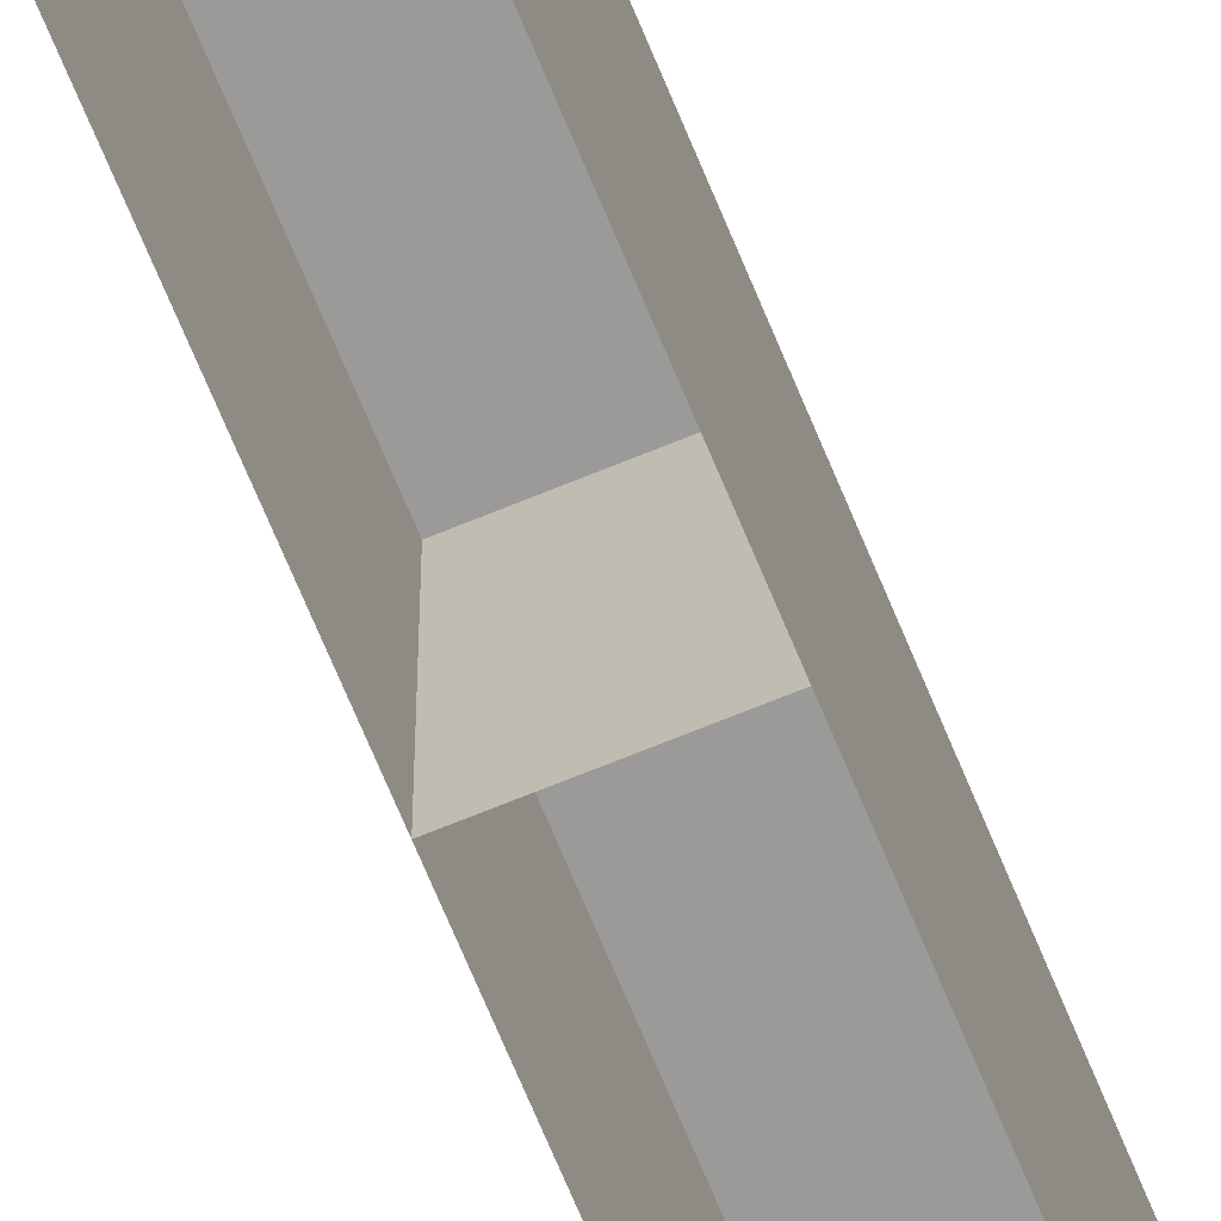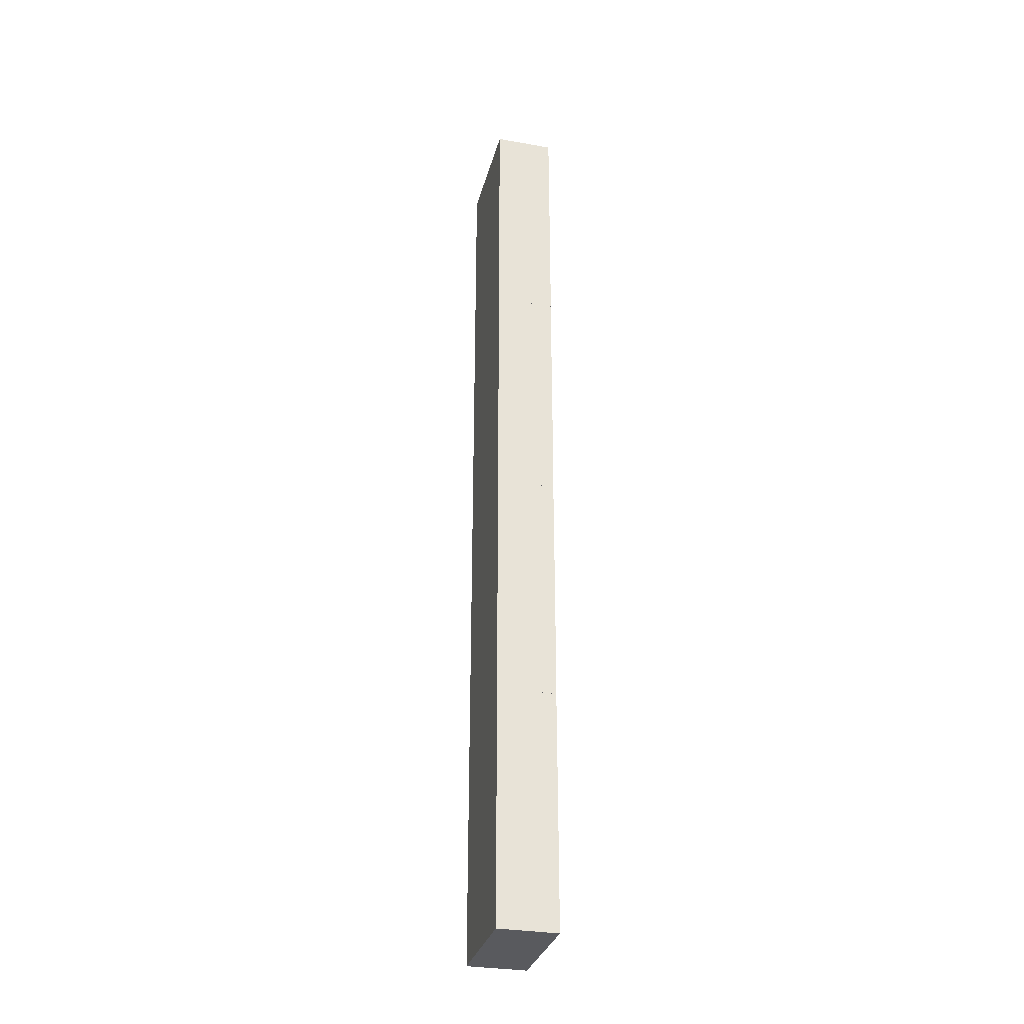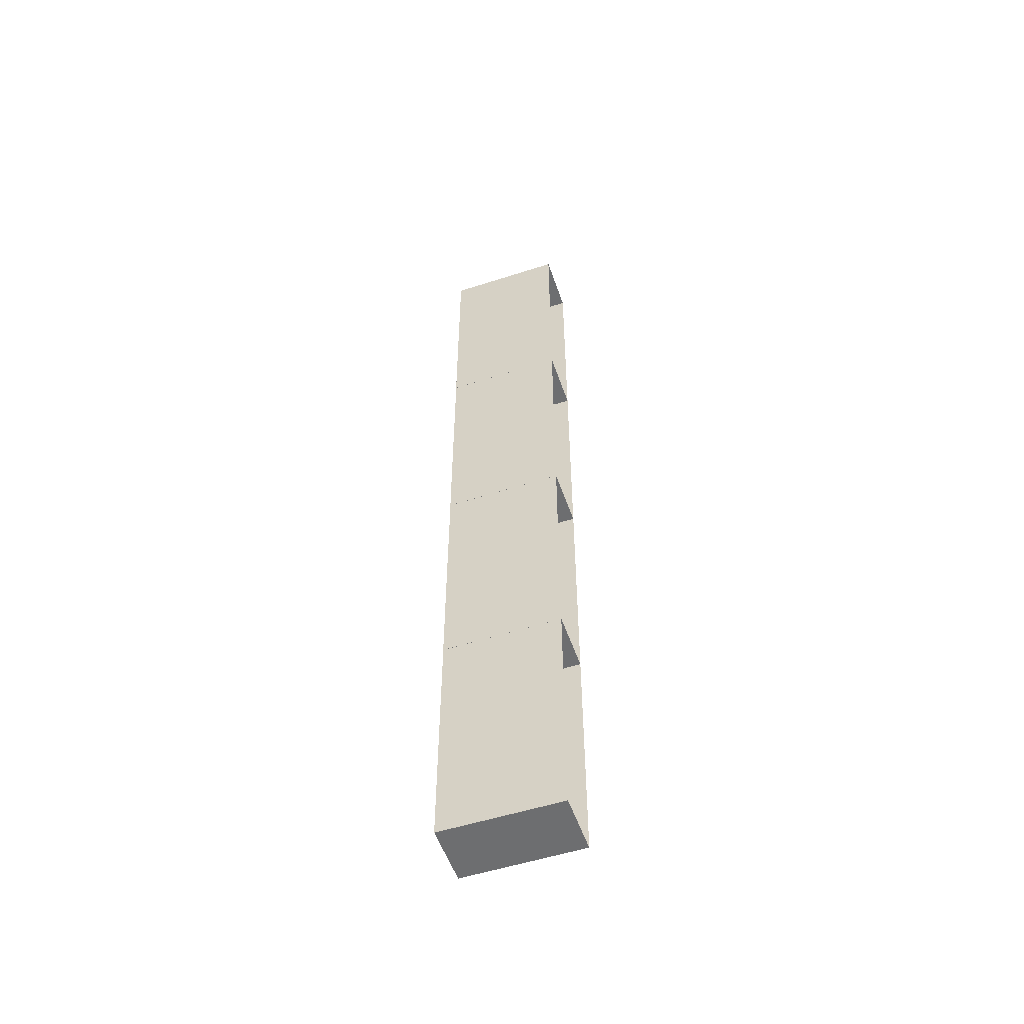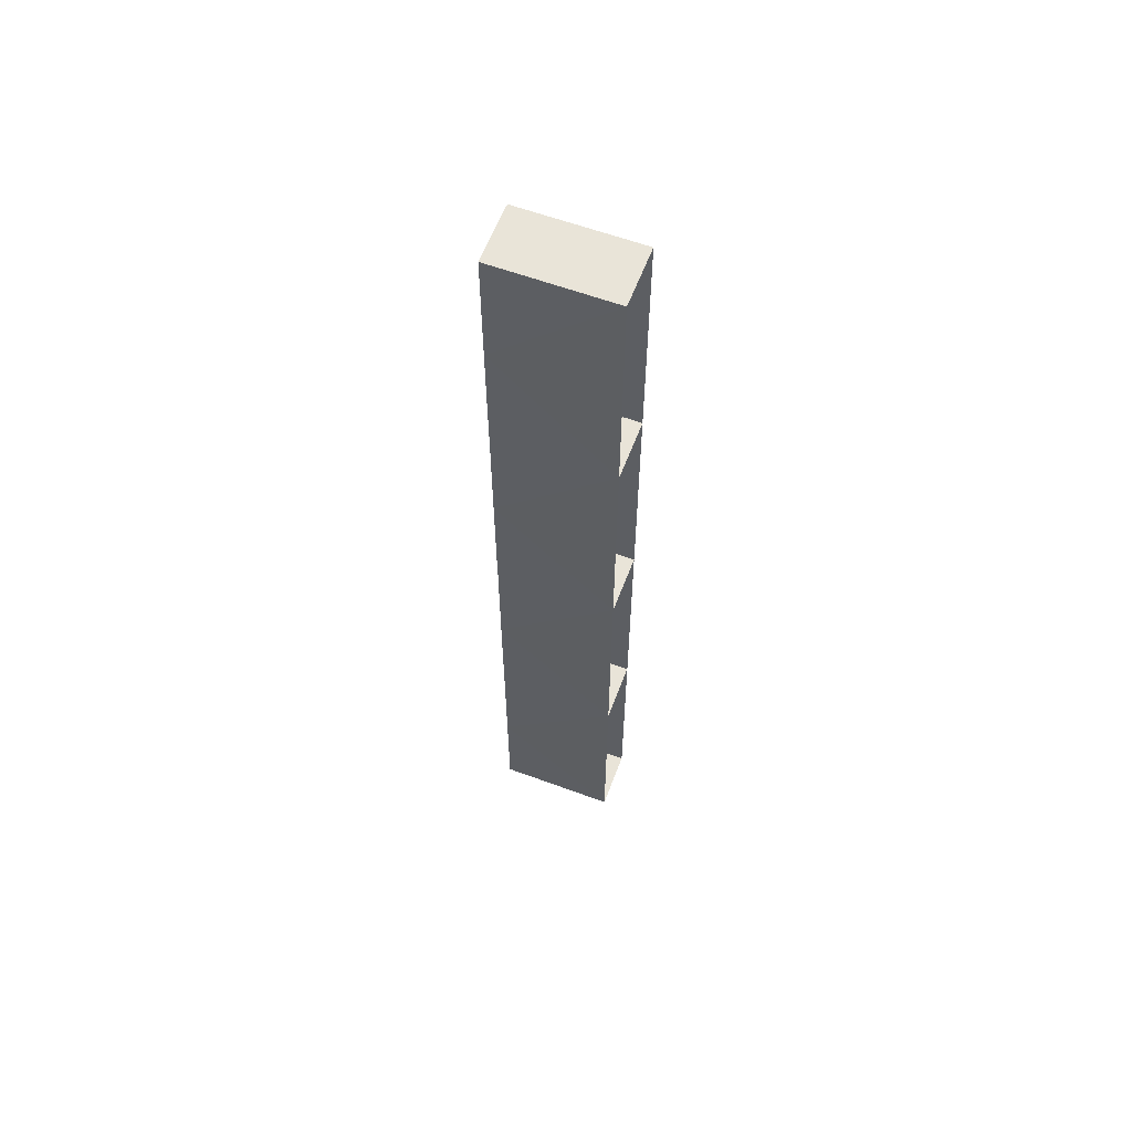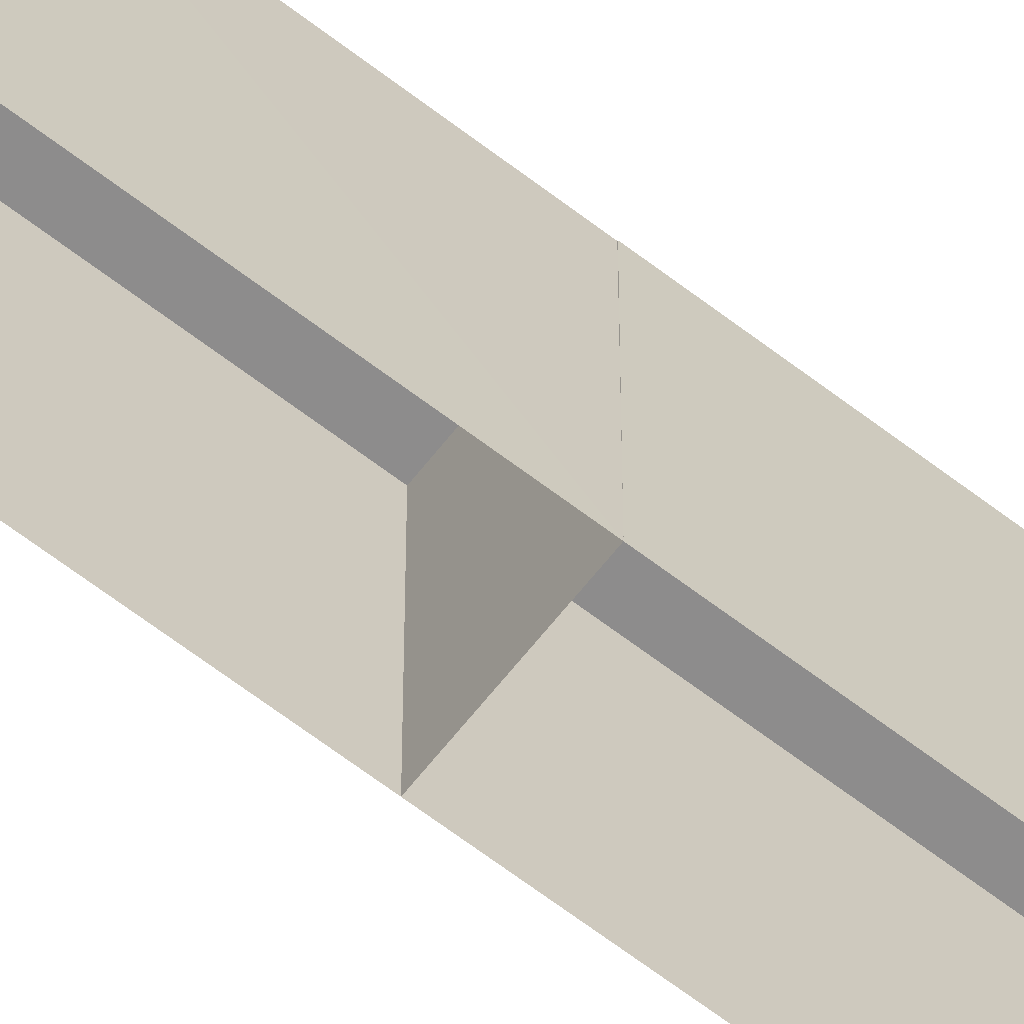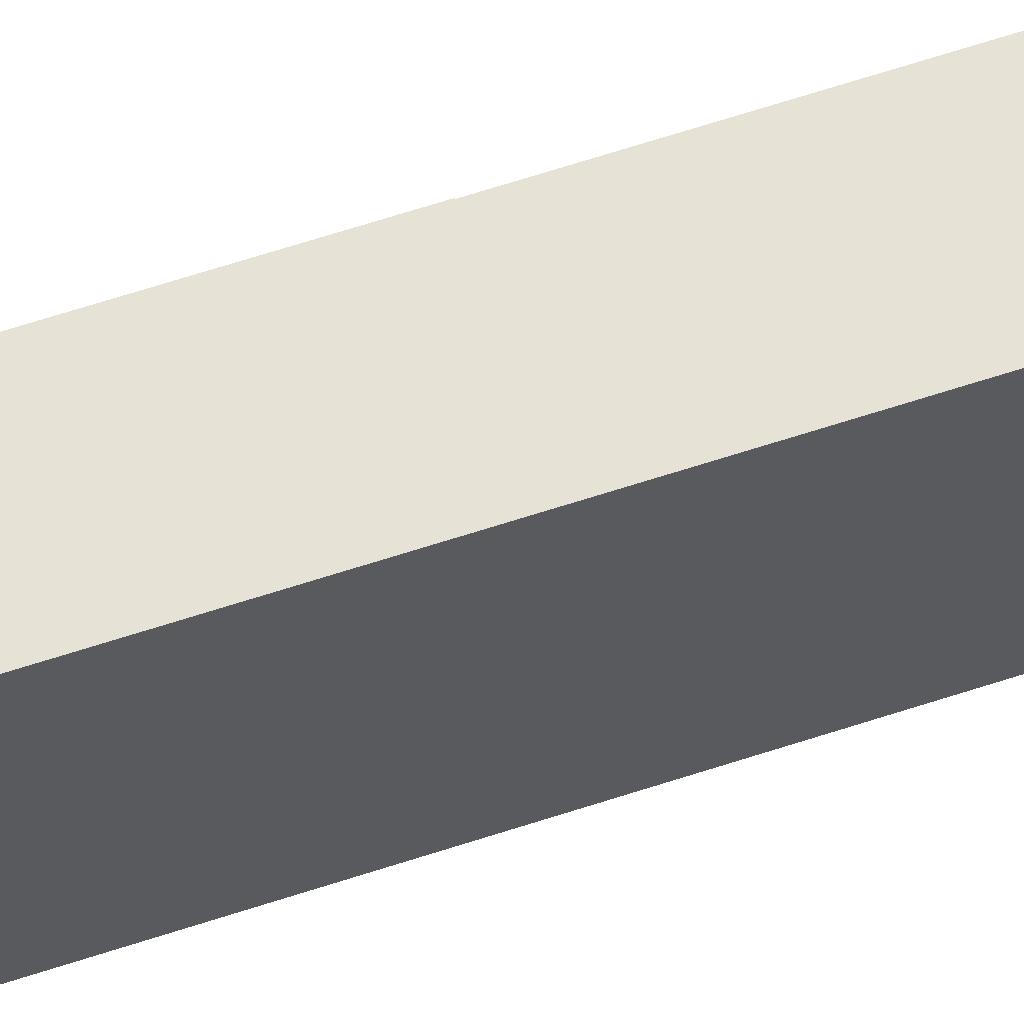
<metadata>
{"format":"obj","ext":"obj","renderer":"f3d","projection":"perspective","resolution":1024,"background":"white","views":[{"elev":-69.3,"azim":22.4,"up":"+Y"},{"elev":-31.2,"azim":165.9,"up":"+Z"},{"elev":-54.2,"azim":-71.1,"up":"+Z"},{"elev":60.5,"azim":-69.3,"up":"+Z"},{"elev":-64.2,"azim":-127.9,"up":"+Y"},{"elev":63.3,"azim":71.5,"up":"+Y"}]}
</metadata>
<code>
o Cube
v -1 -0.1303 -4
v 1 -0.1303 -4
v 0 -0.1303 -4
v 0 -0.1303 4
v 1 3.858 -4
v 1 3.858 4
v 1 -0.1303 4
v 1 3.858 0
v -1 3.858 4
v 0 3.861 -4
v 0 3.861 4
v 0 3.861 0
v -1.006 3.861 -4
v -1 -0.1303 4
v -1.006 3.861 0
v -1 -0.1303 -12
v 1 -0.1303 -12
v 0 -0.1303 -12
v 0 -0.1303 -4
v 1 3.858 -12
v 1 3.858 -4
v 1 -0.1303 -4
v 1 3.858 -8
v -1 3.858 -4
v 0 3.861 -12
v 0 3.861 -4
v 0 3.861 -8
v -1.006 3.861 -12
v -1 -0.1303 -4
v -1.006 3.861 -8
v -1 -0.1303 -20
v 1 -0.1303 -20
v 0 -0.1303 -20
v 0 -0.1303 -12
v 1 3.858 -20
v 1 3.858 -12
v 1 -0.1303 -12
v 1 3.858 -16
v -1 3.858 -12
v 0 3.861 -20
v 0 3.861 -12
v 0 3.861 -16
v -1.006 3.861 -20
v -1 -0.1303 -12
v -1.006 3.861 -16
v -1 -0.1303 -28
v 1 -0.1303 -28
v 0 -0.1303 -28
v 0 -0.1303 -20
v 1 3.858 -28
v 1 3.858 -20
v 1 -0.1303 -20
v 1 3.858 -24
v -1 3.858 -20
v 0 3.861 -28
v 0 3.861 -20
v 0 3.861 -24
v -1.006 3.861 -28
v -1 -0.1303 -20
v -1.006 3.861 -24
f 4 9 14
f 3 5 2
f 8 6 7
f 15 14 9
f 15 1 14
f 6 4 7
f 12 13 15
f 9 12 15
f 1 10 3
f 8 2 5
f 12 6 8
f 5 12 8
f 19 24 29
f 18 20 17
f 23 21 22
f 30 29 24
f 30 16 29
f 21 19 22
f 27 28 30
f 24 27 30
f 16 25 18
f 23 17 20
f 27 21 23
f 20 27 23
f 34 39 44
f 33 35 32
f 38 36 37
f 45 44 39
f 45 31 44
f 36 34 37
f 42 43 45
f 39 42 45
f 31 40 33
f 38 32 35
f 42 36 38
f 35 42 38
f 49 54 59
f 48 50 47
f 53 51 52
f 60 59 54
f 60 46 59
f 51 49 52
f 57 58 60
f 54 57 60
f 46 55 48
f 53 47 50
f 57 51 53
f 50 57 53
f 4 11 9
f 3 10 5
f 15 13 1
f 6 11 4
f 12 10 13
f 9 11 12
f 1 13 10
f 8 7 2
f 12 11 6
f 5 10 12
f 19 26 24
f 18 25 20
f 30 28 16
f 21 26 19
f 27 25 28
f 24 26 27
f 16 28 25
f 23 22 17
f 27 26 21
f 20 25 27
f 34 41 39
f 33 40 35
f 45 43 31
f 36 41 34
f 42 40 43
f 39 41 42
f 31 43 40
f 38 37 32
f 42 41 36
f 35 40 42
f 49 56 54
f 48 55 50
f 60 58 46
f 51 56 49
f 57 55 58
f 54 56 57
f 46 58 55
f 53 52 47
f 57 56 51
f 50 55 57

</code>
